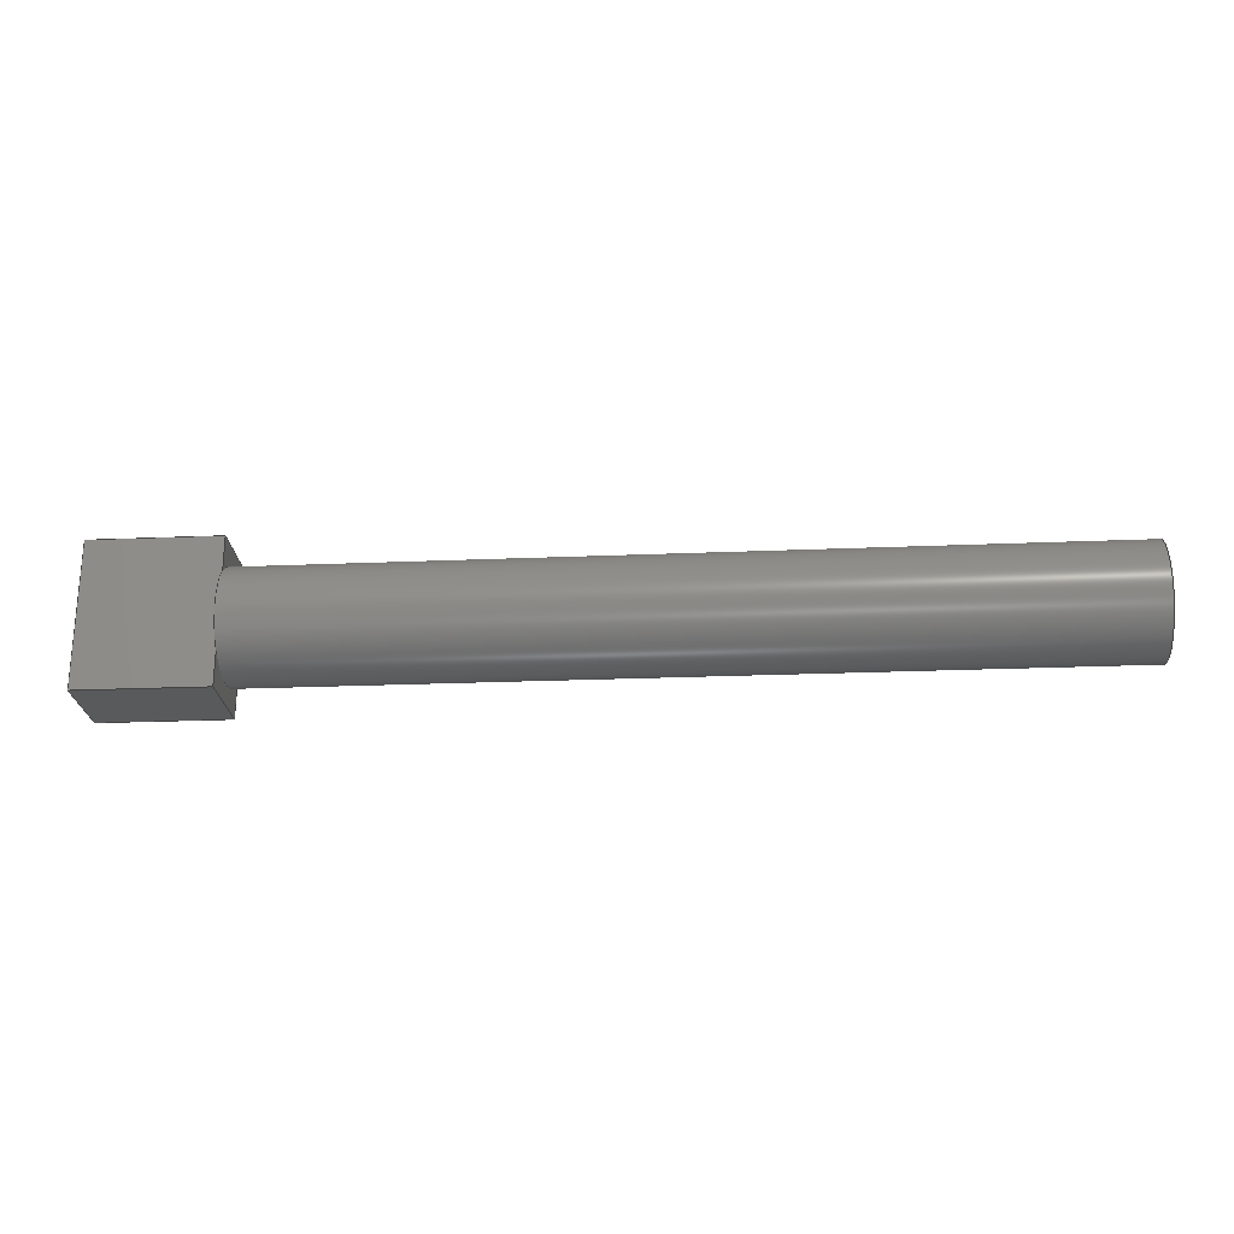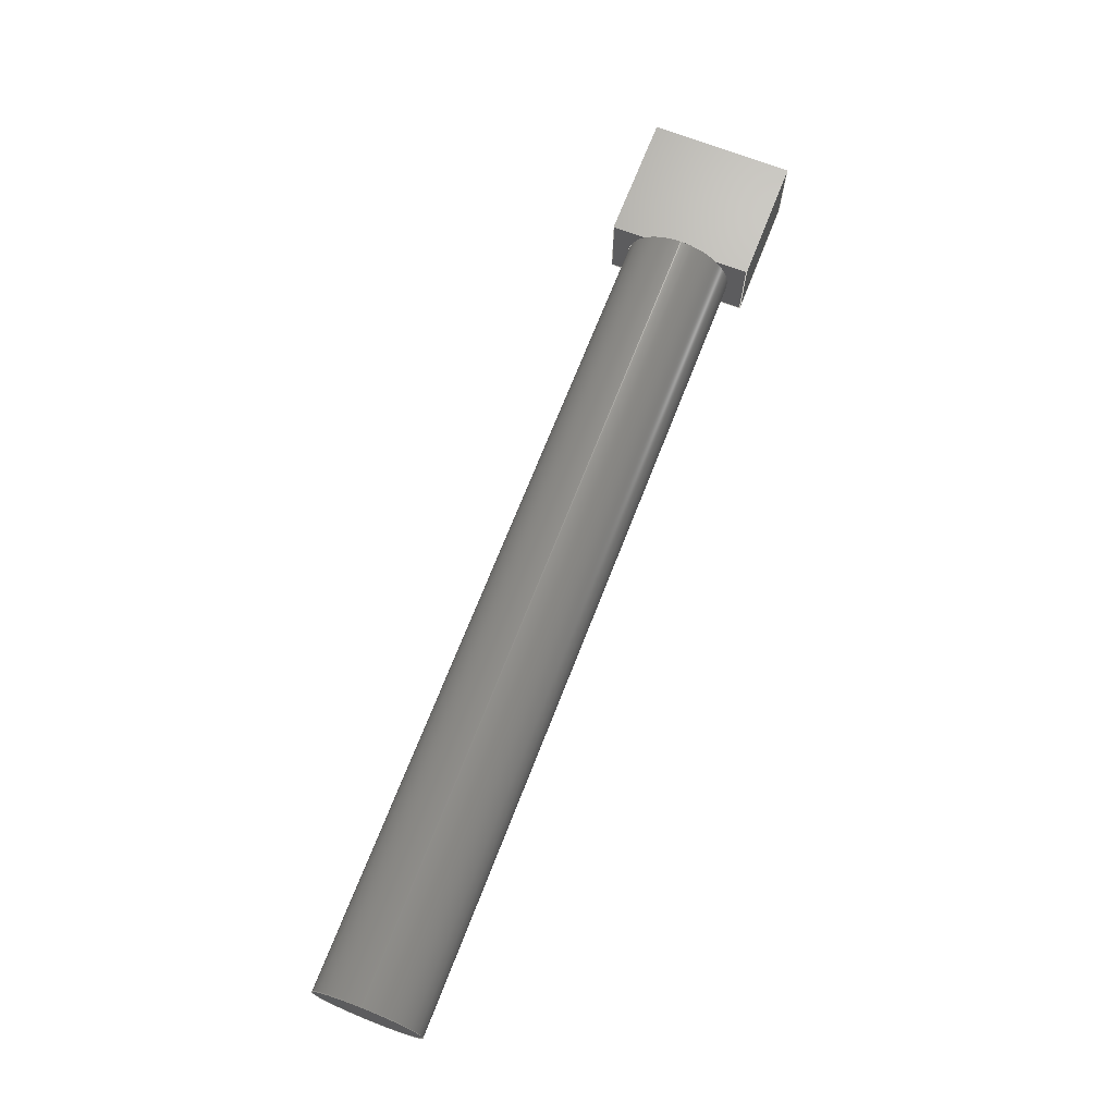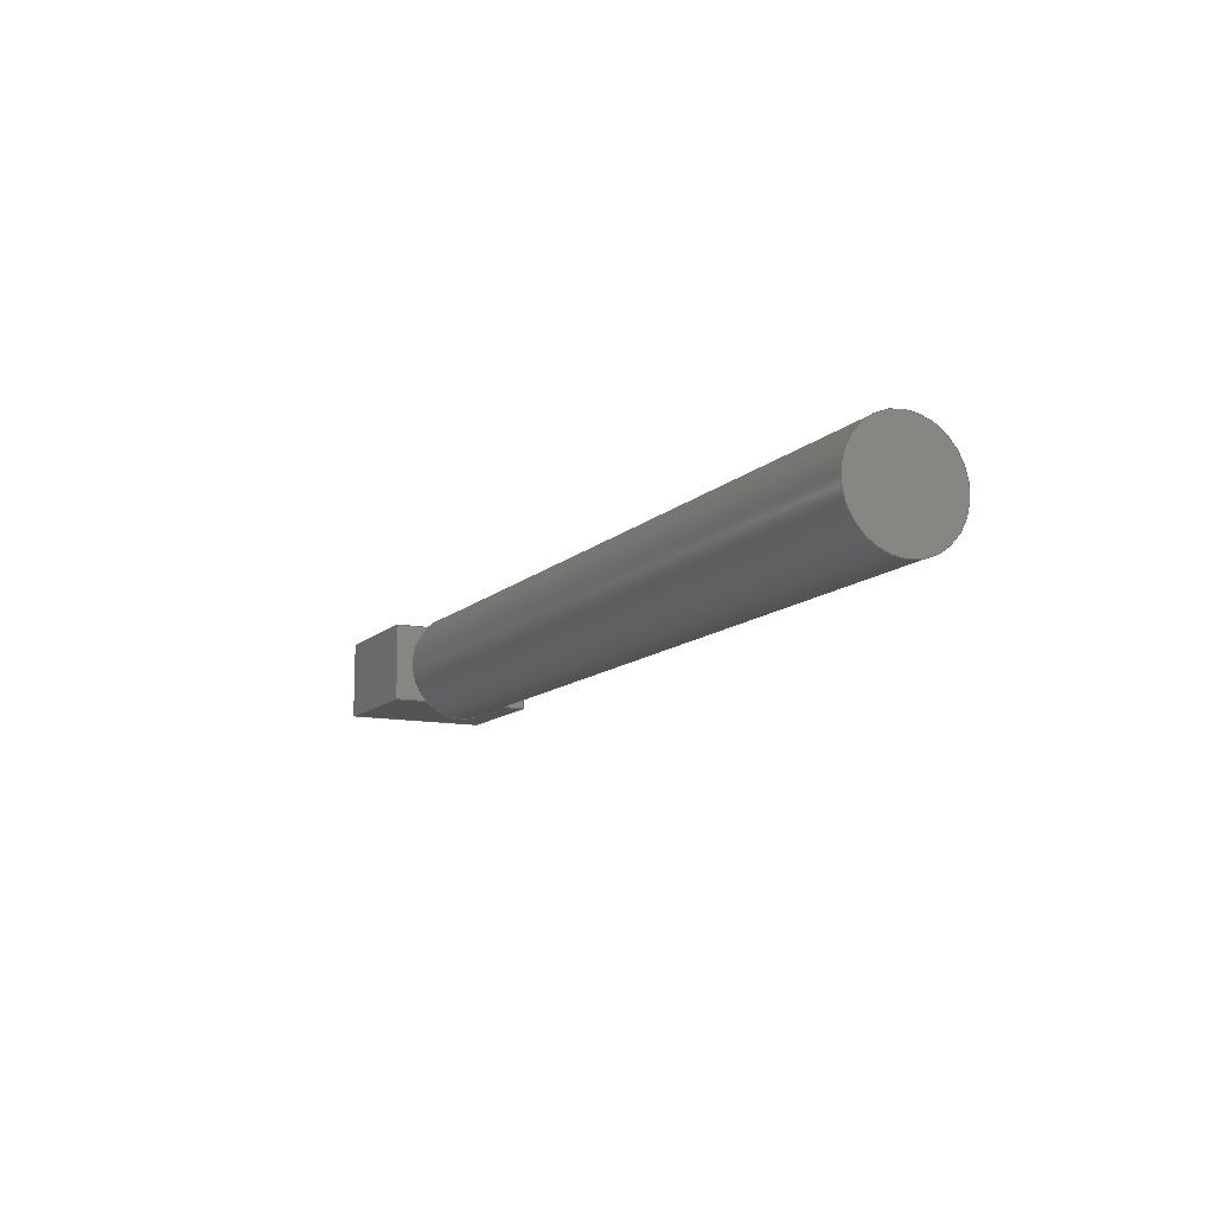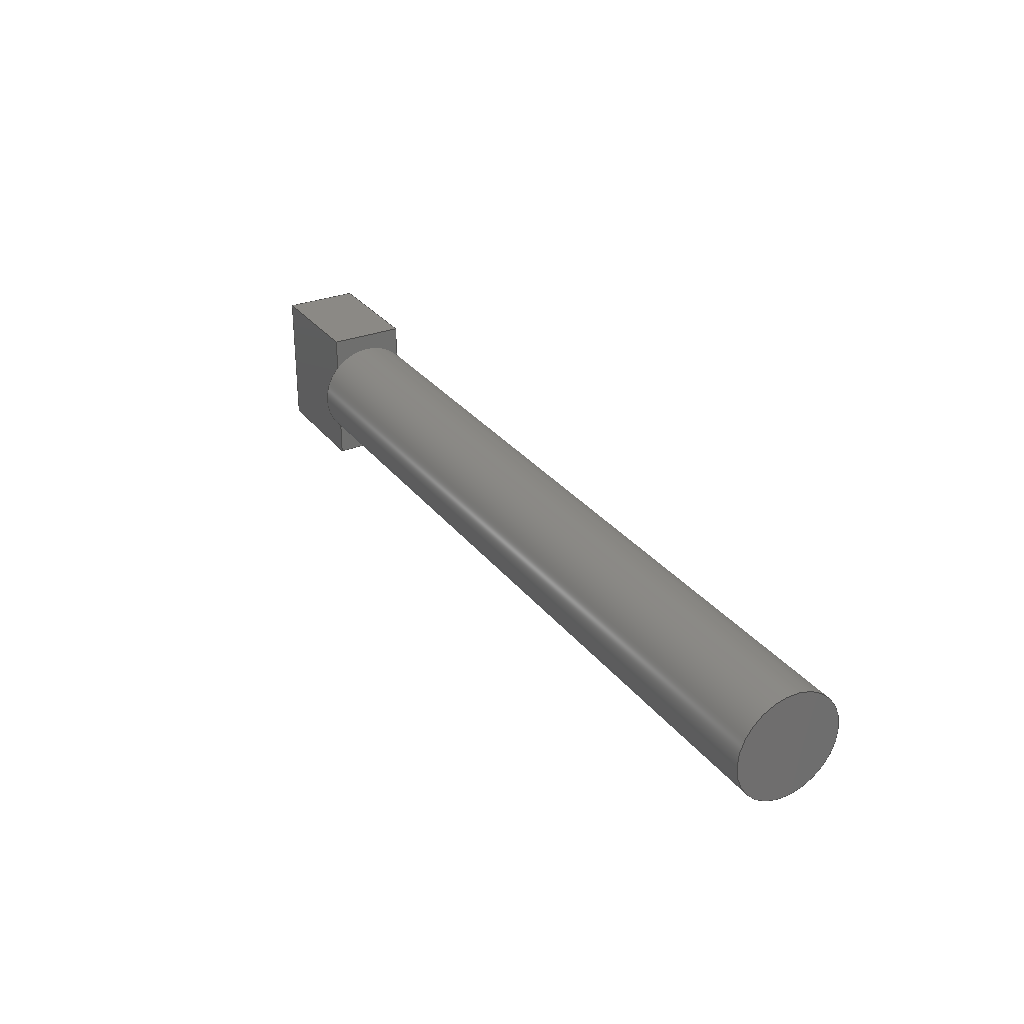
<metadata>
{"format":"step","ext":"step","renderer":"f3d","projection":"perspective","resolution":1024,"background":"white","views":[{"elev":-23.7,"azim":-176.0,"up":"+Y"},{"elev":69.8,"azim":-68.7,"up":"+Z"},{"elev":-11.8,"azim":-116.4,"up":"+Z"},{"elev":29.5,"azim":-120.1,"up":"+Y"}]}
</metadata>
<code>
ISO-10303-21;
DATA;
#1=MECHANICAL_DESIGN_GEOMETRIC_PRESENTATION_REPRESENTATION('',(#4),#309);
#2=SHAPE_REPRESENTATION_RELATIONSHIP('SRR','None',#316,#3);
#3=ADVANCED_BREP_SHAPE_REPRESENTATION('',(#5),#308);
#4=STYLED_ITEM('',(#325),#5);
#5=MANIFOLD_SOLID_BREP('Body1',#173);
#6=CYLINDRICAL_SURFACE('',#201,0.3);
#7=FACE_OUTER_BOUND('',#18,.T.);
#8=FACE_OUTER_BOUND('',#19,.T.);
#9=FACE_OUTER_BOUND('',#20,.T.);
#10=FACE_OUTER_BOUND('',#21,.T.);
#11=FACE_OUTER_BOUND('',#22,.T.);
#12=FACE_OUTER_BOUND('',#23,.T.);
#13=FACE_OUTER_BOUND('',#24,.T.);
#14=FACE_OUTER_BOUND('',#25,.T.);
#15=FACE_OUTER_BOUND('',#26,.T.);
#16=FACE_OUTER_BOUND('',#27,.T.);
#17=FACE_OUTER_BOUND('',#28,.T.);
#18=EDGE_LOOP('',(#106,#107,#108,#109));
#19=EDGE_LOOP('',(#110,#111,#112,#113));
#20=EDGE_LOOP('',(#114,#115,#116,#117,#118,#119));
#21=EDGE_LOOP('',(#120,#121,#122,#123));
#22=EDGE_LOOP('',(#124,#125,#126,#127,#128,#129));
#23=EDGE_LOOP('',(#130,#131,#132,#133));
#24=EDGE_LOOP('',(#134,#135,#136,#137));
#25=EDGE_LOOP('',(#138,#139,#140));
#26=EDGE_LOOP('',(#141,#142));
#27=EDGE_LOOP('',(#143,#144,#145,#146,#147,#148,#149,#150));
#28=EDGE_LOOP('',(#151));
#29=LINE('',#263,#46);
#30=LINE('',#265,#47);
#31=LINE('',#266,#48);
#32=LINE('',#272,#49);
#33=LINE('',#274,#50);
#34=LINE('',#275,#51);
#35=LINE('',#278,#52);
#36=LINE('',#280,#53);
#37=LINE('',#281,#54);
#38=LINE('',#282,#55);
#39=LINE('',#285,#56);
#40=LINE('',#286,#57);
#41=LINE('',#289,#58);
#42=LINE('',#290,#59);
#43=LINE('',#291,#60);
#44=LINE('',#293,#61);
#45=LINE('',#303,#62);
#46=VECTOR('',#210,1);
#47=VECTOR('',#211,1);
#48=VECTOR('',#212,1);
#49=VECTOR('',#217,1);
#50=VECTOR('',#218,1);
#51=VECTOR('',#219,1);
#52=VECTOR('',#222,1);
#53=VECTOR('',#223,1);
#54=VECTOR('',#224,1);
#55=VECTOR('',#225,1);
#56=VECTOR('',#228,1);
#57=VECTOR('',#229,1);
#58=VECTOR('',#232,1);
#59=VECTOR('',#233,1);
#60=VECTOR('',#234,1);
#61=VECTOR('',#237,1);
#62=VECTOR('',#252,0.3);
#63=CIRCLE('',#188,0.3);
#64=CIRCLE('',#190,0.3);
#65=CIRCLE('',#197,0.3);
#66=CIRCLE('',#198,0.3);
#67=CIRCLE('',#200,0.3);
#68=CIRCLE('',#202,0.3);
#69=VERTEX_POINT('',#259);
#70=VERTEX_POINT('',#260);
#71=VERTEX_POINT('',#262);
#72=VERTEX_POINT('',#264);
#73=VERTEX_POINT('',#268);
#74=VERTEX_POINT('',#269);
#75=VERTEX_POINT('',#271);
#76=VERTEX_POINT('',#273);
#77=VERTEX_POINT('',#277);
#78=VERTEX_POINT('',#279);
#79=VERTEX_POINT('',#284);
#80=VERTEX_POINT('',#288);
#81=VERTEX_POINT('',#296);
#82=VERTEX_POINT('',#302);
#83=EDGE_CURVE('',#69,#70,#63,.T.);
#84=EDGE_CURVE('',#70,#71,#29,.T.);
#85=EDGE_CURVE('',#71,#72,#30,.T.);
#86=EDGE_CURVE('',#72,#69,#31,.T.);
#87=EDGE_CURVE('',#73,#74,#64,.T.);
#88=EDGE_CURVE('',#74,#75,#32,.T.);
#89=EDGE_CURVE('',#75,#76,#33,.T.);
#90=EDGE_CURVE('',#76,#73,#34,.T.);
#91=EDGE_CURVE('',#76,#77,#35,.T.);
#92=EDGE_CURVE('',#78,#77,#36,.T.);
#93=EDGE_CURVE('',#71,#78,#37,.T.);
#94=EDGE_CURVE('',#73,#70,#38,.T.);
#95=EDGE_CURVE('',#79,#78,#39,.T.);
#96=EDGE_CURVE('',#72,#79,#40,.T.);
#97=EDGE_CURVE('',#80,#79,#41,.T.);
#98=EDGE_CURVE('',#75,#80,#42,.T.);
#99=EDGE_CURVE('',#69,#74,#43,.T.);
#100=EDGE_CURVE('',#77,#80,#44,.T.);
#101=EDGE_CURVE('',#74,#81,#65,.T.);
#102=EDGE_CURVE('',#81,#69,#66,.T.);
#103=EDGE_CURVE('',#70,#73,#67,.T.);
#104=EDGE_CURVE('',#81,#82,#45,.T.);
#105=EDGE_CURVE('',#82,#82,#68,.T.);
#106=ORIENTED_EDGE('',*,*,#83,.T.);
#107=ORIENTED_EDGE('',*,*,#84,.T.);
#108=ORIENTED_EDGE('',*,*,#85,.T.);
#109=ORIENTED_EDGE('',*,*,#86,.T.);
#110=ORIENTED_EDGE('',*,*,#87,.T.);
#111=ORIENTED_EDGE('',*,*,#88,.T.);
#112=ORIENTED_EDGE('',*,*,#89,.T.);
#113=ORIENTED_EDGE('',*,*,#90,.T.);
#114=ORIENTED_EDGE('',*,*,#90,.F.);
#115=ORIENTED_EDGE('',*,*,#91,.T.);
#116=ORIENTED_EDGE('',*,*,#92,.F.);
#117=ORIENTED_EDGE('',*,*,#93,.F.);
#118=ORIENTED_EDGE('',*,*,#84,.F.);
#119=ORIENTED_EDGE('',*,*,#94,.F.);
#120=ORIENTED_EDGE('',*,*,#85,.F.);
#121=ORIENTED_EDGE('',*,*,#93,.T.);
#122=ORIENTED_EDGE('',*,*,#95,.F.);
#123=ORIENTED_EDGE('',*,*,#96,.F.);
#124=ORIENTED_EDGE('',*,*,#86,.F.);
#125=ORIENTED_EDGE('',*,*,#96,.T.);
#126=ORIENTED_EDGE('',*,*,#97,.F.);
#127=ORIENTED_EDGE('',*,*,#98,.F.);
#128=ORIENTED_EDGE('',*,*,#88,.F.);
#129=ORIENTED_EDGE('',*,*,#99,.F.);
#130=ORIENTED_EDGE('',*,*,#89,.F.);
#131=ORIENTED_EDGE('',*,*,#98,.T.);
#132=ORIENTED_EDGE('',*,*,#100,.F.);
#133=ORIENTED_EDGE('',*,*,#91,.F.);
#134=ORIENTED_EDGE('',*,*,#100,.T.);
#135=ORIENTED_EDGE('',*,*,#97,.T.);
#136=ORIENTED_EDGE('',*,*,#95,.T.);
#137=ORIENTED_EDGE('',*,*,#92,.T.);
#138=ORIENTED_EDGE('',*,*,#99,.T.);
#139=ORIENTED_EDGE('',*,*,#101,.T.);
#140=ORIENTED_EDGE('',*,*,#102,.T.);
#141=ORIENTED_EDGE('',*,*,#94,.T.);
#142=ORIENTED_EDGE('',*,*,#103,.T.);
#143=ORIENTED_EDGE('',*,*,#101,.F.);
#144=ORIENTED_EDGE('',*,*,#87,.F.);
#145=ORIENTED_EDGE('',*,*,#103,.F.);
#146=ORIENTED_EDGE('',*,*,#83,.F.);
#147=ORIENTED_EDGE('',*,*,#102,.F.);
#148=ORIENTED_EDGE('',*,*,#104,.T.);
#149=ORIENTED_EDGE('',*,*,#105,.T.);
#150=ORIENTED_EDGE('',*,*,#104,.F.);
#151=ORIENTED_EDGE('',*,*,#105,.F.);
#152=PLANE('',#187);
#153=PLANE('',#189);
#154=PLANE('',#191);
#155=PLANE('',#192);
#156=PLANE('',#193);
#157=PLANE('',#194);
#158=PLANE('',#195);
#159=PLANE('',#196);
#160=PLANE('',#199);
#161=PLANE('',#203);
#162=ADVANCED_FACE('',(#7),#152,.F.);
#163=ADVANCED_FACE('',(#8),#153,.F.);
#164=ADVANCED_FACE('',(#9),#154,.T.);
#165=ADVANCED_FACE('',(#10),#155,.T.);
#166=ADVANCED_FACE('',(#11),#156,.T.);
#167=ADVANCED_FACE('',(#12),#157,.T.);
#168=ADVANCED_FACE('',(#13),#158,.T.);
#169=ADVANCED_FACE('',(#14),#159,.T.);
#170=ADVANCED_FACE('',(#15),#160,.T.);
#171=ADVANCED_FACE('',(#16),#6,.T.);
#172=ADVANCED_FACE('',(#17),#161,.F.);
#173=CLOSED_SHELL('',(#162,#163,#164,#165,#166,#167,#168,#169,#170,#171,
#172));
#174=DERIVED_UNIT_ELEMENT(#176,1);
#175=DERIVED_UNIT_ELEMENT(#311,3);
#176=(
MASS_UNIT()
NAMED_UNIT(*)
SI_UNIT(.KILO.,.GRAM.)
);
#177=DERIVED_UNIT((#174,#175));
#178=MEASURE_REPRESENTATION_ITEM('density measure',
POSITIVE_RATIO_MEASURE(7850),#177);
#179=PROPERTY_DEFINITION_REPRESENTATION(#184,#181);
#180=PROPERTY_DEFINITION_REPRESENTATION(#185,#182);
#181=REPRESENTATION('material name',(#183),#308);
#182=REPRESENTATION('density',(#178),#308);
#183=DESCRIPTIVE_REPRESENTATION_ITEM('Steel','Steel');
#184=PROPERTY_DEFINITION('material property','material name',#318);
#185=PROPERTY_DEFINITION('material property','density of part',#318);
#186=AXIS2_PLACEMENT_3D('placement',#257,#204,#205);
#187=AXIS2_PLACEMENT_3D('',#258,#206,#207);
#188=AXIS2_PLACEMENT_3D('',#261,#208,#209);
#189=AXIS2_PLACEMENT_3D('',#267,#213,#214);
#190=AXIS2_PLACEMENT_3D('',#270,#215,#216);
#191=AXIS2_PLACEMENT_3D('',#276,#220,#221);
#192=AXIS2_PLACEMENT_3D('',#283,#226,#227);
#193=AXIS2_PLACEMENT_3D('',#287,#230,#231);
#194=AXIS2_PLACEMENT_3D('',#292,#235,#236);
#195=AXIS2_PLACEMENT_3D('',#294,#238,#239);
#196=AXIS2_PLACEMENT_3D('',#295,#240,#241);
#197=AXIS2_PLACEMENT_3D('',#297,#242,#243);
#198=AXIS2_PLACEMENT_3D('',#298,#244,#245);
#199=AXIS2_PLACEMENT_3D('',#299,#246,#247);
#200=AXIS2_PLACEMENT_3D('',#300,#248,#249);
#201=AXIS2_PLACEMENT_3D('',#301,#250,#251);
#202=AXIS2_PLACEMENT_3D('',#304,#253,#254);
#203=AXIS2_PLACEMENT_3D('',#305,#255,#256);
#204=DIRECTION('axis',(0,0,1));
#205=DIRECTION('refdir',(1,0,0));
#206=DIRECTION('center_axis',(1,0,0));
#207=DIRECTION('ref_axis',(0,0,-1));
#208=DIRECTION('center_axis',(1,0,0));
#209=DIRECTION('ref_axis',(0,0,-1));
#210=DIRECTION('',(0,-1,0));
#211=DIRECTION('',(0,0,1));
#212=DIRECTION('',(0,1,0));
#213=DIRECTION('center_axis',(1,0,0));
#214=DIRECTION('ref_axis',(0,0,-1));
#215=DIRECTION('center_axis',(1,0,0));
#216=DIRECTION('ref_axis',(0,0,-1));
#217=DIRECTION('',(0,1,0));
#218=DIRECTION('',(0,0,-1));
#219=DIRECTION('',(0,-1,0));
#220=DIRECTION('center_axis',(0,0,-1));
#221=DIRECTION('ref_axis',(0,1,0));
#222=DIRECTION('',(1,0,0));
#223=DIRECTION('',(0,1,0));
#224=DIRECTION('',(1,0,0));
#225=DIRECTION('',(0,-1,0));
#226=DIRECTION('center_axis',(0,-1,0));
#227=DIRECTION('ref_axis',(0,0,-1));
#228=DIRECTION('',(0,0,-1));
#229=DIRECTION('',(1,0,0));
#230=DIRECTION('center_axis',(0,0,1));
#231=DIRECTION('ref_axis',(0,-1,0));
#232=DIRECTION('',(0,-1,0));
#233=DIRECTION('',(1,0,0));
#234=DIRECTION('',(0,1,0));
#235=DIRECTION('center_axis',(0,1,0));
#236=DIRECTION('ref_axis',(0,0,1));
#237=DIRECTION('',(0,0,1));
#238=DIRECTION('center_axis',(1,0,0));
#239=DIRECTION('ref_axis',(0,0,-1));
#240=DIRECTION('center_axis',(1,0,0));
#241=DIRECTION('ref_axis',(0,0,-1));
#242=DIRECTION('center_axis',(1,0,0));
#243=DIRECTION('ref_axis',(0,0,-1));
#244=DIRECTION('center_axis',(1,0,0));
#245=DIRECTION('ref_axis',(0,0,-1));
#246=DIRECTION('center_axis',(1,0,0));
#247=DIRECTION('ref_axis',(0,0,-1));
#248=DIRECTION('center_axis',(1,0,0));
#249=DIRECTION('ref_axis',(0,0,-1));
#250=DIRECTION('center_axis',(1,0,0));
#251=DIRECTION('ref_axis',(0,0,-1));
#252=DIRECTION('',(-1,0,0));
#253=DIRECTION('center_axis',(1,0,0));
#254=DIRECTION('ref_axis',(0,0,-1));
#255=DIRECTION('center_axis',(1,0,0));
#256=DIRECTION('ref_axis',(0,0,-1));
#257=CARTESIAN_POINT('',(0,0,0));
#258=CARTESIAN_POINT('Origin',(4.5,1,1));
#259=CARTESIAN_POINT('',(4.5,0.7908,1.215));
#260=CARTESIAN_POINT('',(4.5,0.7908,0.785));
#261=CARTESIAN_POINT('Origin',(4.5,1,1));
#262=CARTESIAN_POINT('',(4.5,0.6038,0.785));
#263=CARTESIAN_POINT('',(4.5,1.396,0.785));
#264=CARTESIAN_POINT('',(4.5,0.6038,1.215));
#265=CARTESIAN_POINT('',(4.5,0.6038,0.785));
#266=CARTESIAN_POINT('',(4.5,0.6038,1.215));
#267=CARTESIAN_POINT('Origin',(4.5,1,1));
#268=CARTESIAN_POINT('',(4.5,1.209,0.785));
#269=CARTESIAN_POINT('',(4.5,1.209,1.215));
#270=CARTESIAN_POINT('Origin',(4.5,1,1));
#271=CARTESIAN_POINT('',(4.5,1.396,1.215));
#272=CARTESIAN_POINT('',(4.5,0.6038,1.215));
#273=CARTESIAN_POINT('',(4.5,1.396,0.785));
#274=CARTESIAN_POINT('',(4.5,1.396,1.215));
#275=CARTESIAN_POINT('',(4.5,1.396,0.785));
#276=CARTESIAN_POINT('Origin',(4.5,0.6038,0.785));
#277=CARTESIAN_POINT('',(5.2,1.396,0.785));
#278=CARTESIAN_POINT('',(4.5,1.396,0.785));
#279=CARTESIAN_POINT('',(5.2,0.6038,0.785));
#280=CARTESIAN_POINT('',(5.2,1.396,0.785));
#281=CARTESIAN_POINT('',(4.5,0.6038,0.785));
#282=CARTESIAN_POINT('',(4.5,0.8019,0.785));
#283=CARTESIAN_POINT('Origin',(4.5,0.6038,1.215));
#284=CARTESIAN_POINT('',(5.2,0.6038,1.215));
#285=CARTESIAN_POINT('',(5.2,0.6038,0.785));
#286=CARTESIAN_POINT('',(4.5,0.6038,1.215));
#287=CARTESIAN_POINT('Origin',(4.5,1.396,1.215));
#288=CARTESIAN_POINT('',(5.2,1.396,1.215));
#289=CARTESIAN_POINT('',(5.2,0.6038,1.215));
#290=CARTESIAN_POINT('',(4.5,1.396,1.215));
#291=CARTESIAN_POINT('',(4.5,1.198,1.215));
#292=CARTESIAN_POINT('Origin',(4.5,1.396,0.785));
#293=CARTESIAN_POINT('',(5.2,1.396,1.215));
#294=CARTESIAN_POINT('Origin',(5.2,1,1));
#295=CARTESIAN_POINT('Origin',(4.5,1,1));
#296=CARTESIAN_POINT('',(4.5,1,1.3));
#297=CARTESIAN_POINT('Origin',(4.5,1,1));
#298=CARTESIAN_POINT('Origin',(4.5,1,1));
#299=CARTESIAN_POINT('Origin',(4.5,1,1));
#300=CARTESIAN_POINT('Origin',(4.5,1,1));
#301=CARTESIAN_POINT('Origin',(0,1,1));
#302=CARTESIAN_POINT('',(0,1,1.3));
#303=CARTESIAN_POINT('',(0,1,1.3));
#304=CARTESIAN_POINT('Origin',(0,1,1));
#305=CARTESIAN_POINT('Origin',(0,1,1));
#306=UNCERTAINTY_MEASURE_WITH_UNIT(LENGTH_MEASURE(0.001),#310,
'DISTANCE_ACCURACY_VALUE',
'Maximum model space distance between geometric entities at asserted c
onnectivities');
#307=UNCERTAINTY_MEASURE_WITH_UNIT(LENGTH_MEASURE(0.001),#310,
'DISTANCE_ACCURACY_VALUE',
'Maximum model space distance between geometric entities at asserted c
onnectivities');
#308=(
GEOMETRIC_REPRESENTATION_CONTEXT(3)
GLOBAL_UNCERTAINTY_ASSIGNED_CONTEXT((#306))
GLOBAL_UNIT_ASSIGNED_CONTEXT((#310,#312,#313))
REPRESENTATION_CONTEXT('','3D')
);
#309=(
GEOMETRIC_REPRESENTATION_CONTEXT(3)
GLOBAL_UNCERTAINTY_ASSIGNED_CONTEXT((#307))
GLOBAL_UNIT_ASSIGNED_CONTEXT((#310,#312,#313))
REPRESENTATION_CONTEXT('','3D')
);
#310=(
LENGTH_UNIT()
NAMED_UNIT(*)
SI_UNIT(.CENTI.,.METRE.)
);
#311=(
LENGTH_UNIT()
NAMED_UNIT(*)
SI_UNIT($,.METRE.)
);
#312=(
NAMED_UNIT(*)
PLANE_ANGLE_UNIT()
SI_UNIT($,.RADIAN.)
);
#313=(
NAMED_UNIT(*)
SI_UNIT($,.STERADIAN.)
SOLID_ANGLE_UNIT()
);
#314=SHAPE_DEFINITION_REPRESENTATION(#315,#316);
#315=PRODUCT_DEFINITION_SHAPE('',$,#318);
#316=SHAPE_REPRESENTATION('',(#186),#308);
#317=PRODUCT_DEFINITION_CONTEXT('part definition',#322,'design');
#318=PRODUCT_DEFINITION('precik','precik',#319,#317);
#319=PRODUCT_DEFINITION_FORMATION('',$,#324);
#320=PRODUCT_RELATED_PRODUCT_CATEGORY('precik','precik',(#324));
#321=APPLICATION_PROTOCOL_DEFINITION('international standard',
'automotive_design',2009,#322);
#322=APPLICATION_CONTEXT(
'Core Data for Automotive Mechanical Design Process');
#323=PRODUCT_CONTEXT('part definition',#322,'mechanical');
#324=PRODUCT('precik','precik',$,(#323));
#325=PRESENTATION_STYLE_ASSIGNMENT((#326));
#326=SURFACE_STYLE_USAGE(.BOTH.,#327);
#327=SURFACE_SIDE_STYLE('',(#328));
#328=SURFACE_STYLE_FILL_AREA(#329);
#329=FILL_AREA_STYLE('Steel - Satin',(#330));
#330=FILL_AREA_STYLE_COLOUR('Steel - Satin',#331);
#331=COLOUR_RGB('Steel - Satin',0.6275,0.6275,0.6275);
ENDSEC;
END-ISO-10303-21;

</code>
